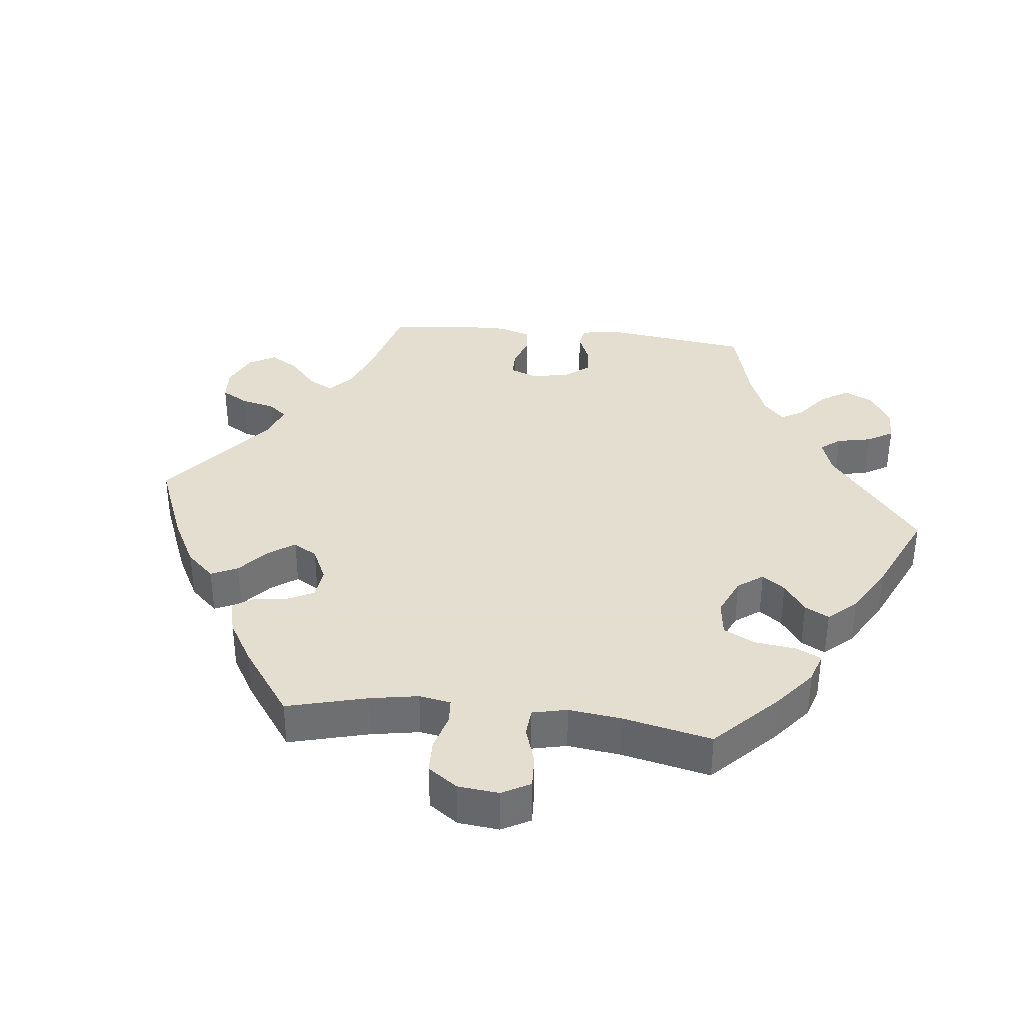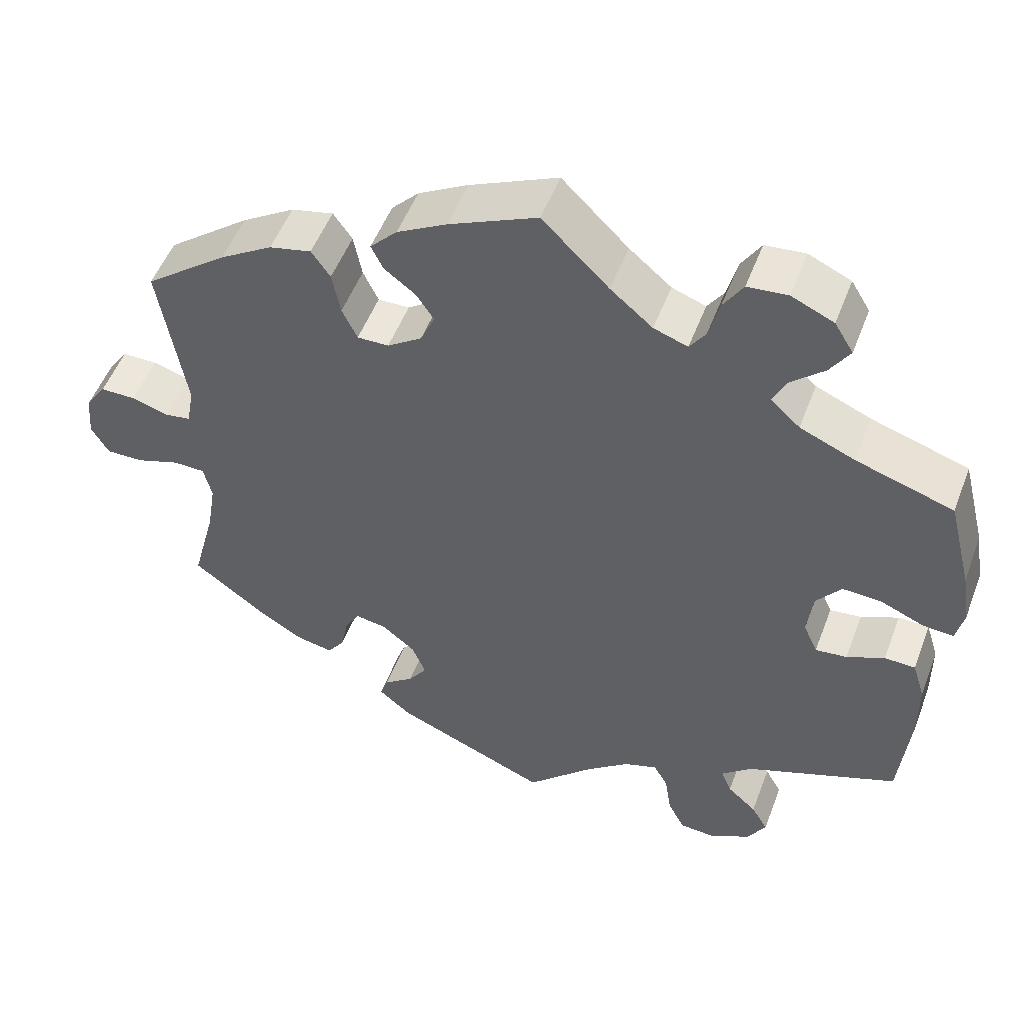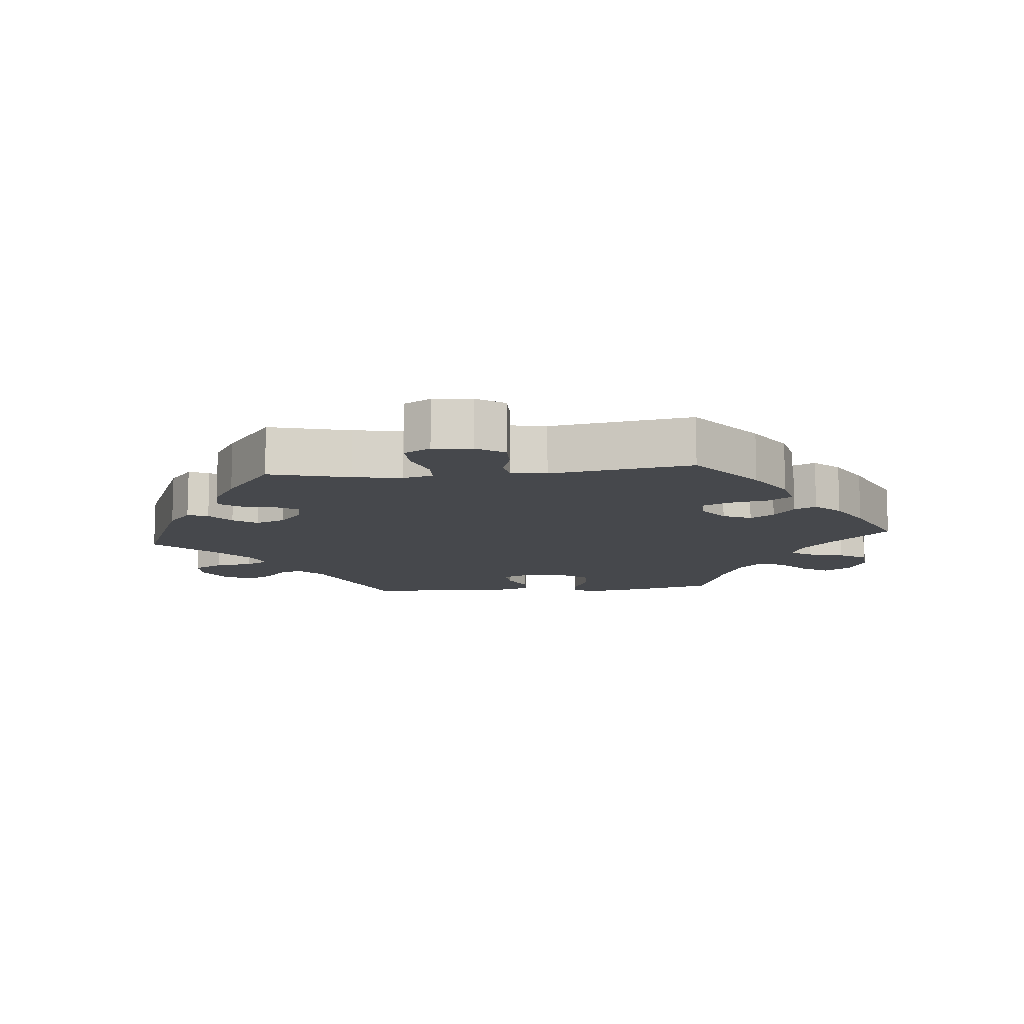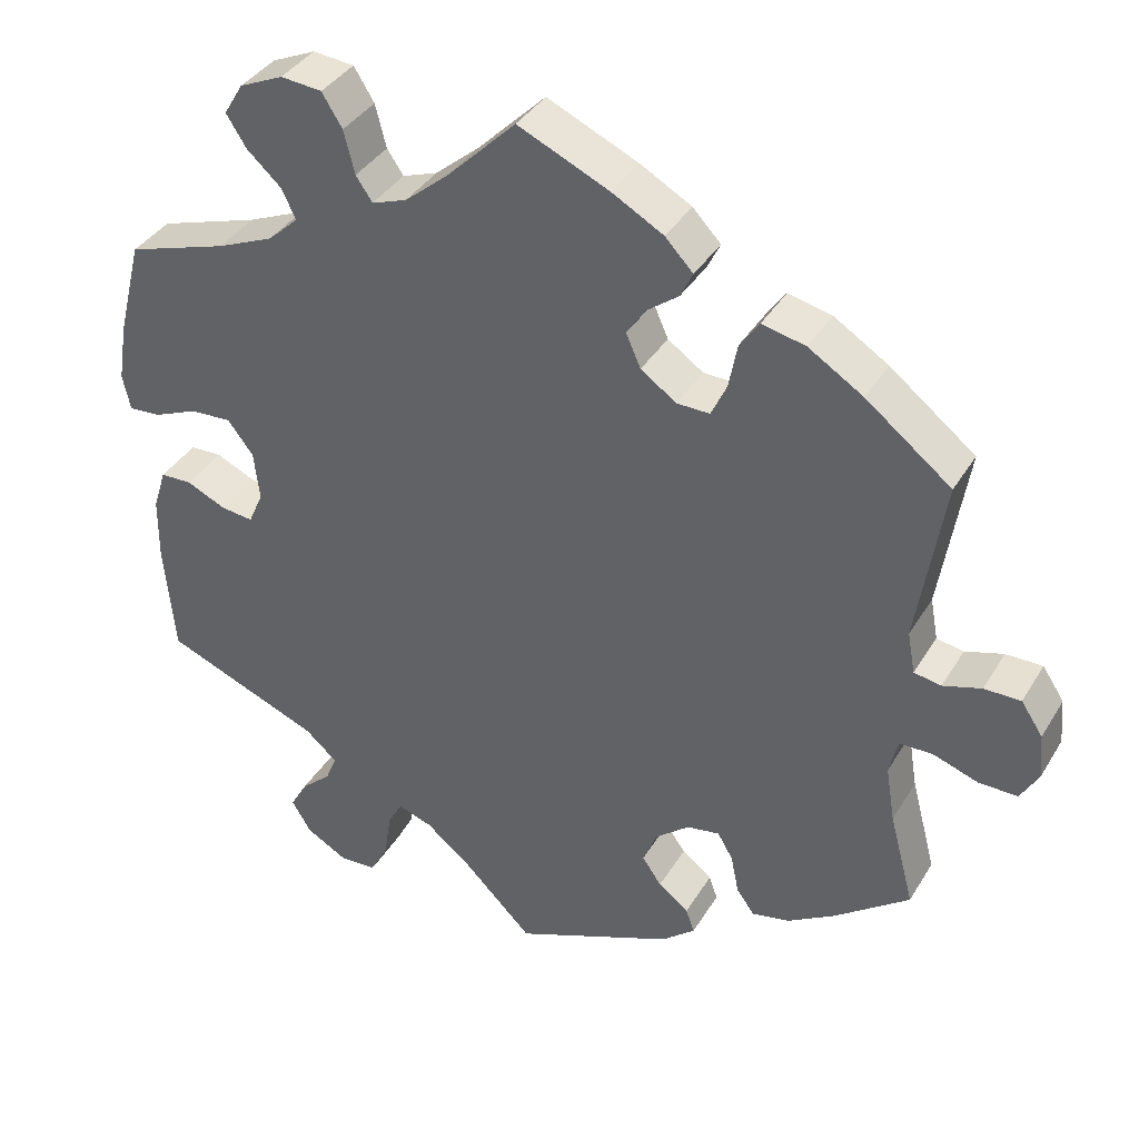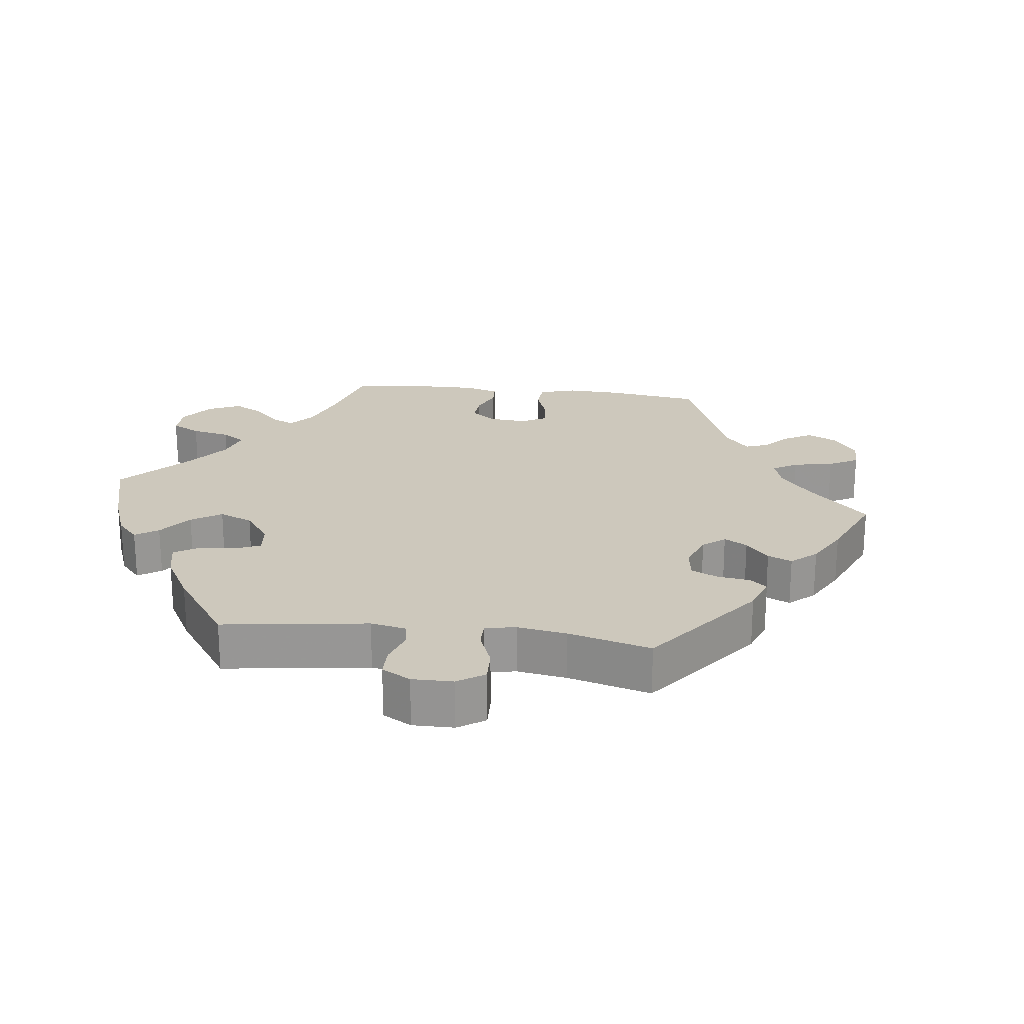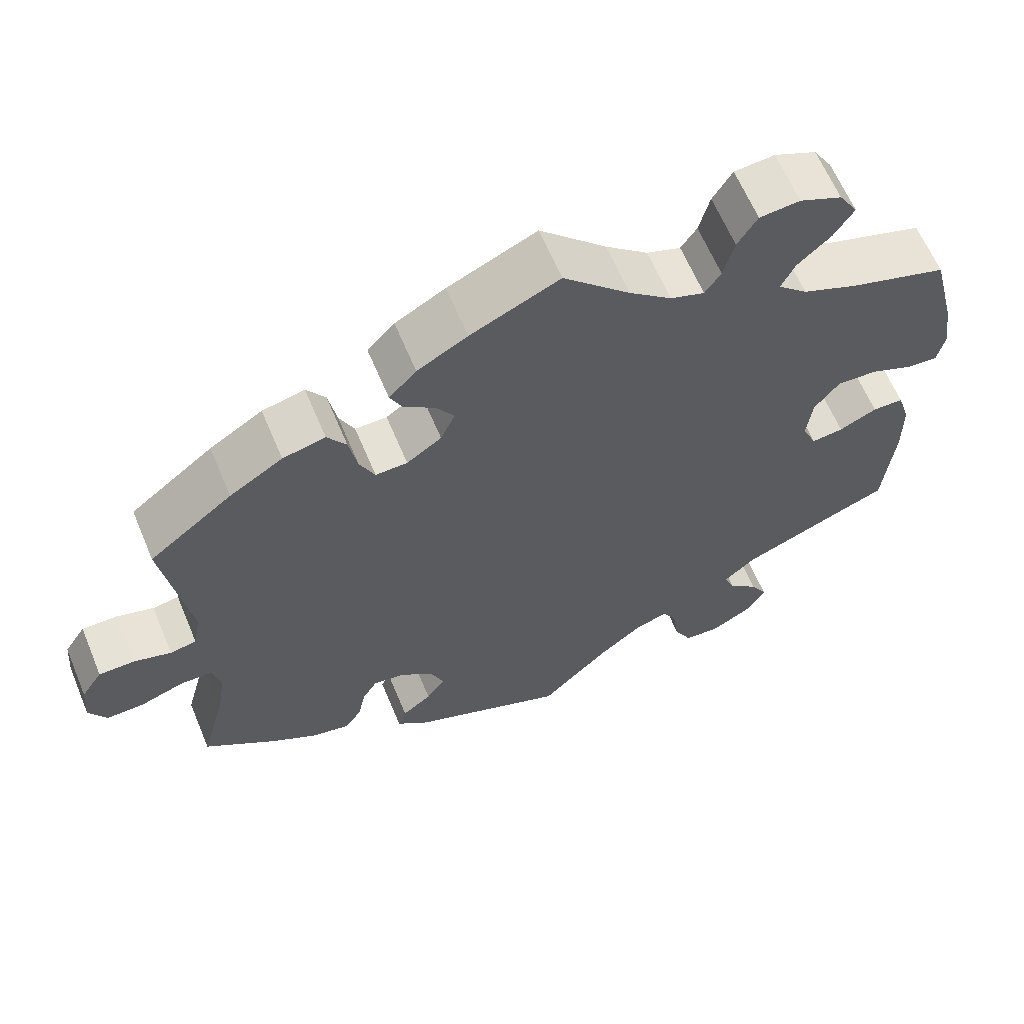
<metadata>
{"format":"obj","ext":"obj","renderer":"f3d","projection":"perspective","resolution":1024,"background":"white","views":[{"elev":35.9,"azim":36.5,"up":"+Y"},{"elev":52.2,"azim":20.6,"up":"+Z"},{"elev":-11.2,"azim":-84.4,"up":"+Y"},{"elev":37.7,"azim":-152.2,"up":"+Z"},{"elev":22.1,"azim":157.2,"up":"+Y"},{"elev":63.2,"azim":-22.7,"up":"+Z"}]}
</metadata>
<code>
v 0.308 0.07 -0.462
v -0.505 0.07 -0.189
v 0.358 0.07 0.496
v -0.245 0.07 0.316
v -0.157 0.07 0.349
v 0.344 0.07 -0.578
v -0.654 0.07 -0.09
v 0.088 0.07 0.533
v 0.571 0.07 0.063
v 0.25 0.07 0.598
v 0.532 0.07 -0.029
v -0.38 0.07 -0.419
v 0.473 0.07 0.09
v -0.203 0.07 0.317
v -0.677 0.07 -0.05
v -0.162 0.07 0.428
v -0.236 0.07 -0.32
v 0 0.07 -0.62
v -0.427 0.07 0.396
v -0.138 0.07 0.392
v 0 0.07 0.62
v 0.314 0.07 0.456
v 0.224 0.07 0.556
v -0.278 0.07 -0.313
v 0.408 0.07 0.351
v -0.357 0.07 0.44
v -0.183 0.07 0.53
v 0.387 0.07 0.05
v -0.301 0.07 0.453
v -0.548 0.07 0.036
v 0.384 0.07 0.537
v 0.243 0.07 -0.605
v -0.219 0.07 0.492
v -0.537 0.07 -0.31
v -0.537 0.07 0.31
v 0.189 0.07 0.47
v 0.09 0.07 -0.53
v -0.331 0.07 -0.429
v -0.503 0.07 0.096
v 0.42 0.07 0.093
v 0.359 0.07 0.578
v 0.335 0.07 -0.391
v -0.276 0.07 0.417
v -0.174 0.07 -0.401
v -0.493 0.07 -0.116
v -0.597 0.07 0.051
v 0.21 0.07 0.501
v -0.249 0.07 -0.498
v 0.441 0.07 -0.051
v 0.569 0.07 0.184
v 0.148 0.07 -0.483
v -0.644 0.07 0.051
v -0.206 0.07 -0.534
v 0.144 0.07 0.486
v -0.672 0.07 0.009
v 0.211 0.07 -0.502
v 0.38 0.07 -0.013
v 0.347 0.07 -0.497
v -0.265 0.07 0.359
v 0.549 0.07 -0.083
v -0.441 0.07 -0.382
v 0.55 0.07 -0.168
v 0.581 0.07 0.109
v -0.298 0.07 -0.347
v 0.537 0.07 -0.31
v 0.291 0.07 -0.608
v 0.537 0.07 0.31
v -0.604 0.07 -0.089
v -0.308 0.07 -0.397
v -0.203 0.07 0.459
v -0.504 0.07 -0.07
v 0.22 0.07 -0.561
v -0.117 0.07 0.567
v 0.303 0.07 0.603
v 0.369 0.07 -0.536
v -0.513 0.07 0.042
v -0.238 0.07 -0.467
v 0.294 0.07 -0.427
v 0.399 0.07 -0.056
v 0.192 0.07 -0.468
v -0.199 0.07 -0.437
v -0.546 0.07 -0.069
v 0.53 0.07 0.066
v 0.296 0.07 0.418
v -0.192 0.07 -0.356
v 0.335 0.07 0.382
v 0.491 0.07 -0.028
v 0.308 -0 -0.462
v -0.505 -0 -0.189
v 0.358 -0 0.496
v -0.245 -0 0.316
v -0.157 -0 0.349
v 0.344 -0 -0.578
v -0.654 -0 -0.09
v 0.088 -0 0.533
v 0.571 -0 0.063
v 0.25 -0 0.598
v 0.532 -0 -0.029
v -0.38 -0 -0.419
v 0.473 -0 0.09
v -0.203 -0 0.317
v -0.677 -0 -0.05
v -0.162 -0 0.428
v -0.236 -0 -0.32
v 0 -0 -0.62
v -0.427 -0 0.396
v -0.138 -0 0.392
v 0 -0 0.62
v 0.314 -0 0.456
v 0.224 -0 0.556
v -0.278 -0 -0.313
v 0.408 -0 0.351
v -0.357 -0 0.44
v -0.183 -0 0.53
v 0.387 -0 0.05
v -0.301 -0 0.453
v -0.548 -0 0.036
v 0.384 -0 0.537
v 0.243 -0 -0.605
v -0.219 -0 0.492
v -0.537 -0 -0.31
v -0.537 -0 0.31
v 0.189 -0 0.47
v 0.09 -0 -0.53
v -0.331 -0 -0.429
v -0.503 -0 0.096
v 0.42 -0 0.093
v 0.359 -0 0.578
v 0.335 -0 -0.391
v -0.276 -0 0.417
v -0.174 -0 -0.401
v -0.493 -0 -0.116
v -0.597 -0 0.051
v 0.21 -0 0.501
v -0.249 -0 -0.498
v 0.441 -0 -0.051
v 0.569 -0 0.184
v 0.148 -0 -0.483
v -0.644 -0 0.051
v -0.206 -0 -0.534
v 0.144 -0 0.486
v -0.672 -0 0.009
v 0.211 -0 -0.502
v 0.38 -0 -0.013
v 0.347 -0 -0.497
v -0.265 -0 0.359
v 0.549 -0 -0.083
v -0.441 -0 -0.382
v 0.55 -0 -0.168
v 0.581 -0 0.109
v -0.298 -0 -0.347
v 0.537 -0 -0.31
v 0.291 -0 -0.608
v 0.537 -0 0.31
v -0.604 -0 -0.089
v -0.308 -0 -0.397
v -0.203 -0 0.459
v -0.504 -0 -0.07
v 0.22 -0 -0.561
v -0.117 -0 0.567
v 0.303 -0 0.603
v 0.369 -0 -0.536
v -0.513 -0 0.042
v -0.238 -0 -0.467
v 0.294 -0 -0.427
v 0.399 -0 -0.056
v 0.192 -0 -0.468
v -0.199 -0 -0.437
v -0.546 -0 -0.069
v 0.53 -0 0.066
v 0.296 -0 0.418
v -0.192 -0 -0.356
v 0.335 -0 0.382
v 0.491 -0 -0.028
f 61 34 2
f 12 61 2 45
f 64 69 38 12
f 24 64 12 45
f 17 24 45 71
f 85 17 71
f 53 48 77 81
f 37 18 53 81
f 51 37 81 44
f 80 51 44 85
f 66 32 72 56
f 66 56 80
f 6 66 80
f 1 58 75 6
f 78 1 6 80
f 42 78 80 85
f 49 87 11 60
f 79 49 60 62
f 63 9 83 13
f 63 13 40
f 25 67 50 63
f 86 25 63 40
f 84 86 40 28
f 41 31 3 22
f 41 22 84
f 74 41 84
f 47 23 10 74
f 36 47 74 84
f 54 36 84 28
f 27 73 21 8
f 16 70 33 27
f 20 16 27 8
f 5 20 8 54
f 26 29 43 59
f 26 59 4
f 39 35 19 26
f 76 39 26 4
f 55 52 46 30
f 55 30 76
f 15 55 76
f 82 68 7 15
f 71 82 15 76
f 79 62 65 42
f 57 79 42 85
f 14 5 54 28
f 14 28 57 85
f 4 14 85
f 71 76 4 85
f 89 121 148
f 132 89 148 99
f 99 125 156 151
f 132 99 151 111
f 158 132 111 104
f 158 104 172
f 168 164 135 140
f 168 140 105 124
f 131 168 124 138
f 172 131 138 167
f 143 159 119 153
f 167 143 153
f 167 153 93
f 93 162 145 88
f 167 93 88 165
f 172 167 165 129
f 147 98 174 136
f 149 147 136 166
f 100 170 96 150
f 127 100 150
f 150 137 154 112
f 127 150 112 173
f 115 127 173 171
f 109 90 118 128
f 171 109 128
f 171 128 161
f 161 97 110 134
f 171 161 134 123
f 115 171 123 141
f 95 108 160 114
f 114 120 157 103
f 95 114 103 107
f 141 95 107 92
f 146 130 116 113
f 91 146 113
f 113 106 122 126
f 91 113 126 163
f 117 133 139 142
f 163 117 142
f 163 142 102
f 102 94 155 169
f 163 102 169 158
f 129 152 149 166
f 172 129 166 144
f 115 141 92 101
f 172 144 115 101
f 172 101 91
f 172 91 163 158
f 2 89 132 45
f 45 132 158 71
f 71 158 169 82
f 82 169 155 68
f 68 155 94 7
f 7 94 102 15
f 15 102 142 55
f 55 142 139 52
f 52 139 133 46
f 46 133 117 30
f 30 117 163 76
f 76 163 126 39
f 39 126 122 35
f 35 122 106 19
f 19 106 113 26
f 26 113 116 29
f 29 116 130 43
f 43 130 146 59
f 59 146 91 4
f 4 91 101 14
f 14 101 92 5
f 5 92 107 20
f 20 107 103 16
f 16 103 157 70
f 70 157 120 33
f 33 120 114 27
f 27 114 160 73
f 73 160 108 21
f 21 108 95 8
f 8 95 141 54
f 54 141 123 36
f 36 123 134 47
f 47 134 110 23
f 23 110 97 10
f 10 97 161 74
f 74 161 128 41
f 41 128 118 31
f 31 118 90 3
f 3 90 109 22
f 22 109 171 84
f 84 171 173 86
f 86 173 112 25
f 25 112 154 67
f 67 154 137 50
f 50 137 150 63
f 63 150 96 9
f 9 96 170 83
f 83 170 100 13
f 13 100 127 40
f 40 127 115 28
f 28 115 144 57
f 57 144 166 79
f 79 166 136 49
f 49 136 174 87
f 87 174 98 11
f 11 98 147 60
f 60 147 149 62
f 62 149 152 65
f 65 152 129 42
f 42 129 165 78
f 78 165 88 1
f 1 88 145 58
f 58 145 162 75
f 75 162 93 6
f 6 93 153 66
f 66 153 119 32
f 32 119 159 72
f 72 159 143 56
f 56 143 167 80
f 80 167 138 51
f 51 138 124 37
f 37 124 105 18
f 18 105 140 53
f 53 140 135 48
f 48 135 164 77
f 77 164 168 81
f 81 168 131 44
f 44 131 172 85
f 85 172 104 17
f 17 104 111 24
f 24 111 151 64
f 64 151 156 69
f 69 156 125 38
f 38 125 99 12
f 12 99 148 61
f 61 148 121 34
f 34 121 89 2

</code>
